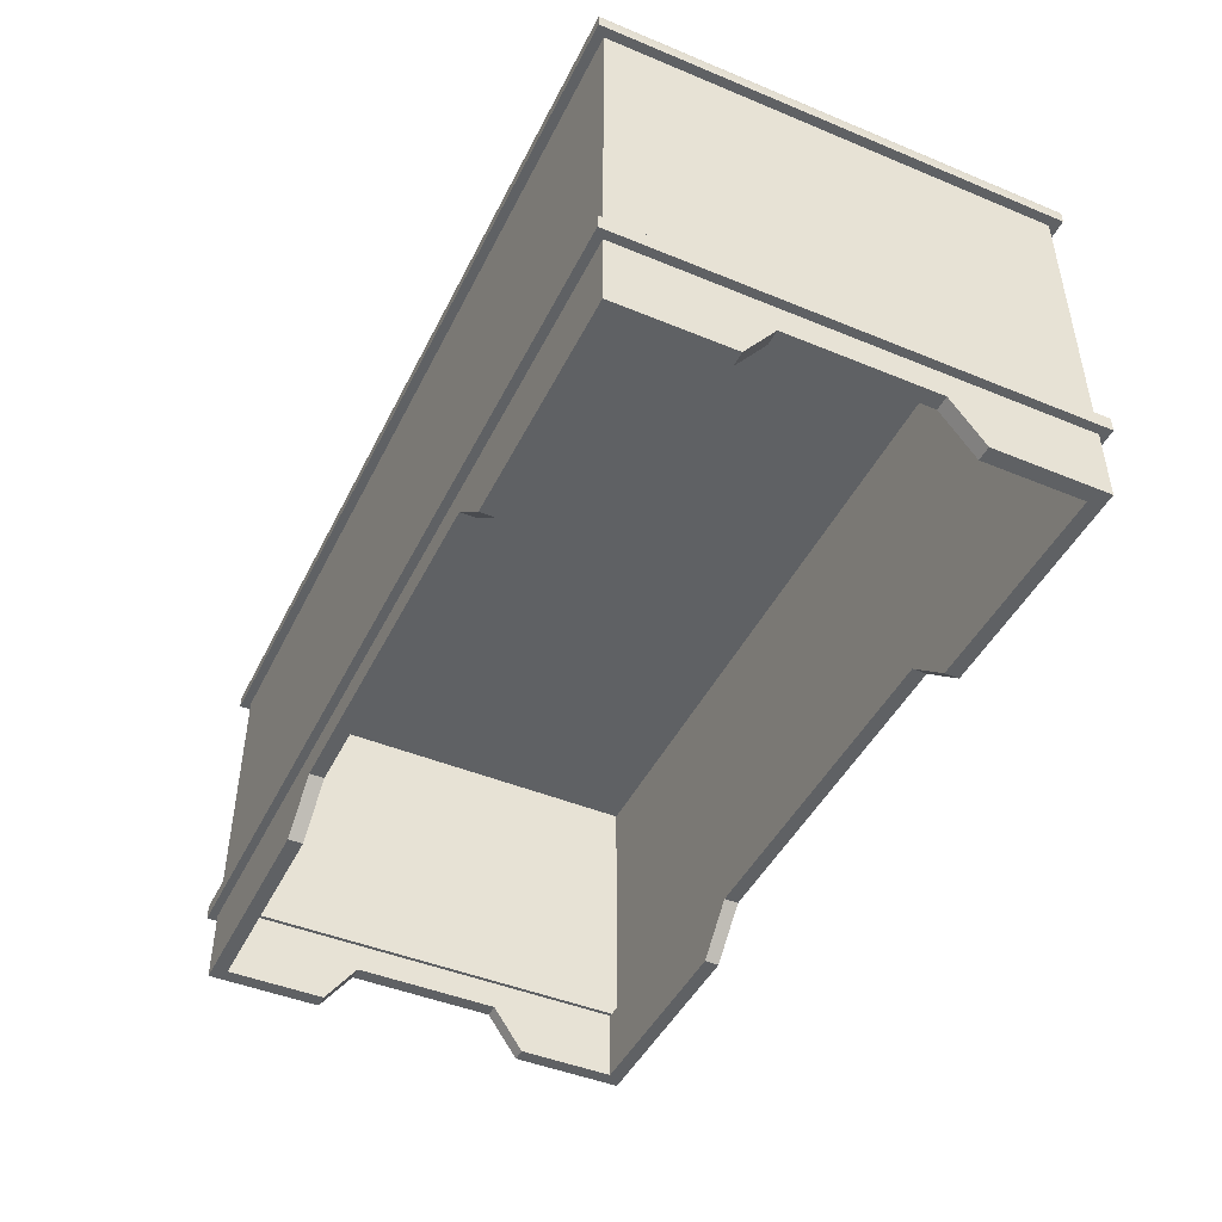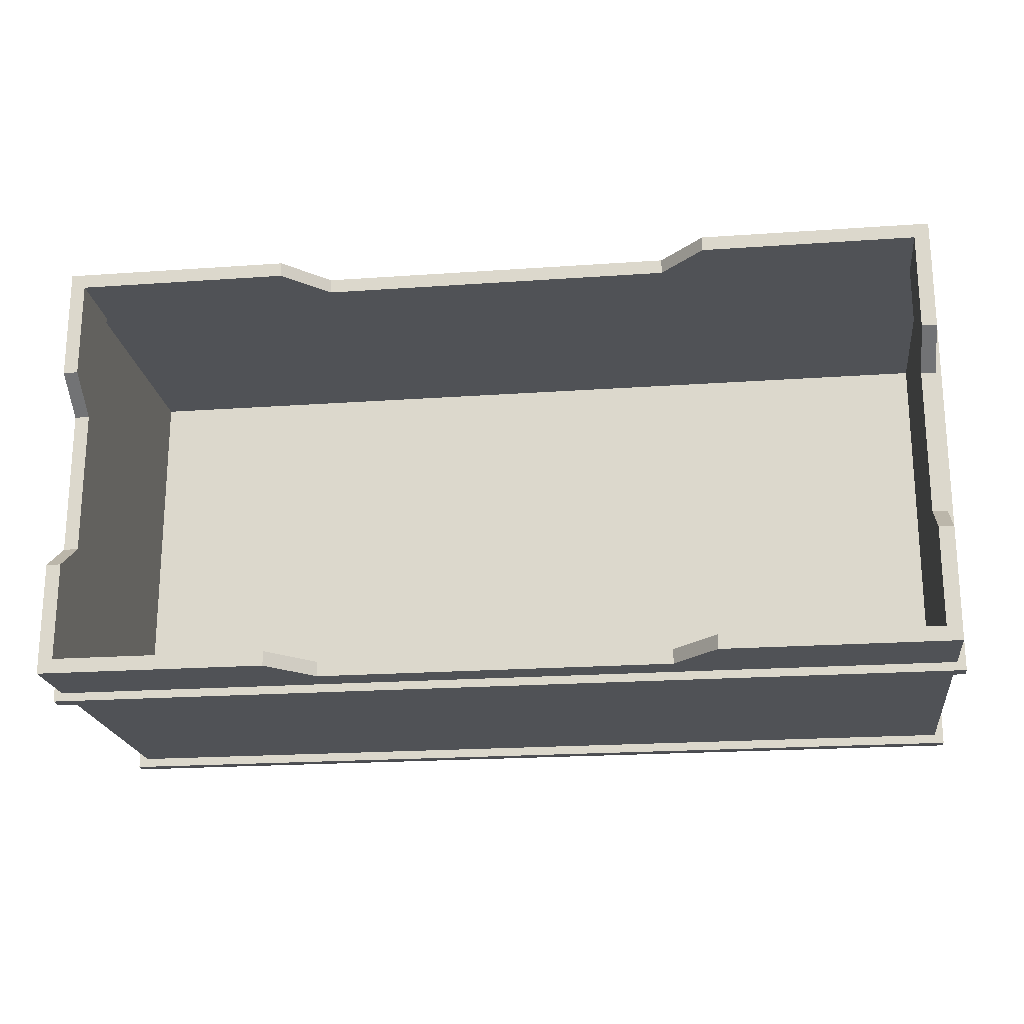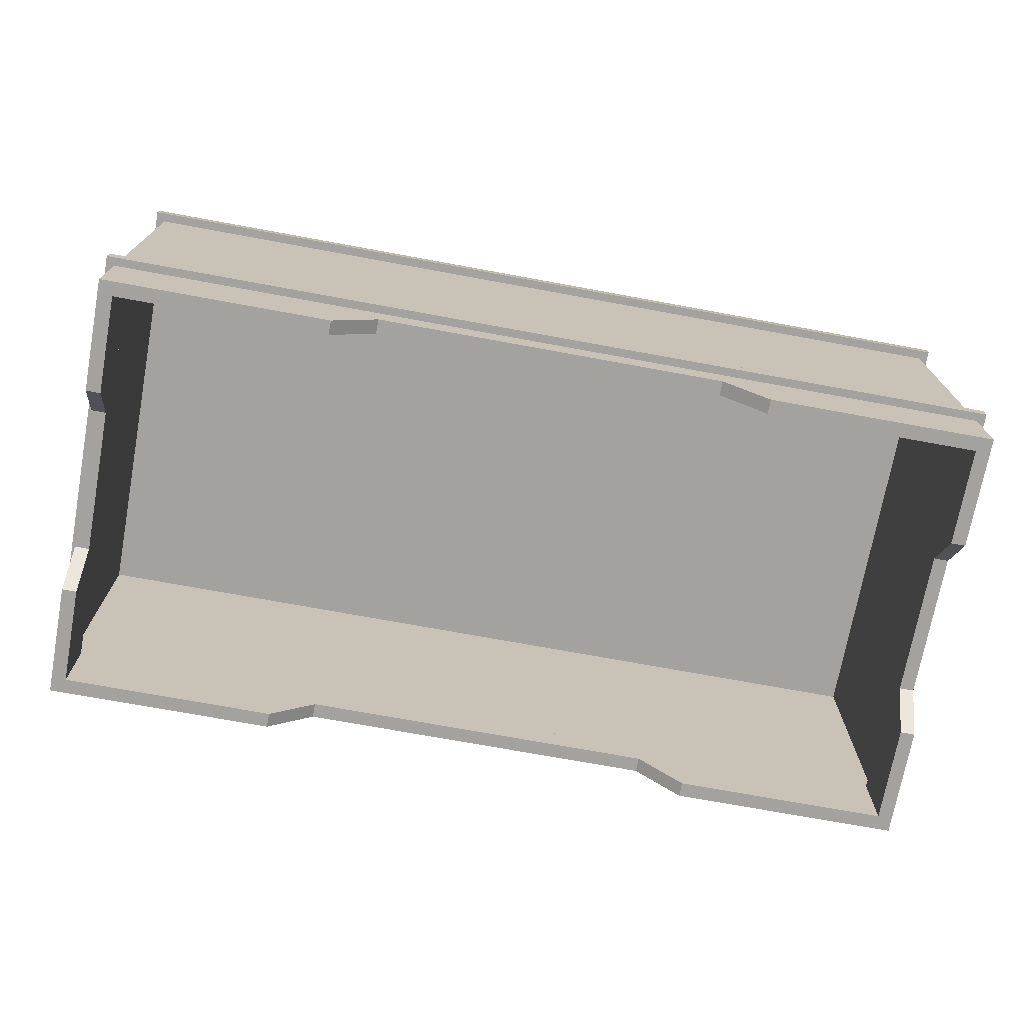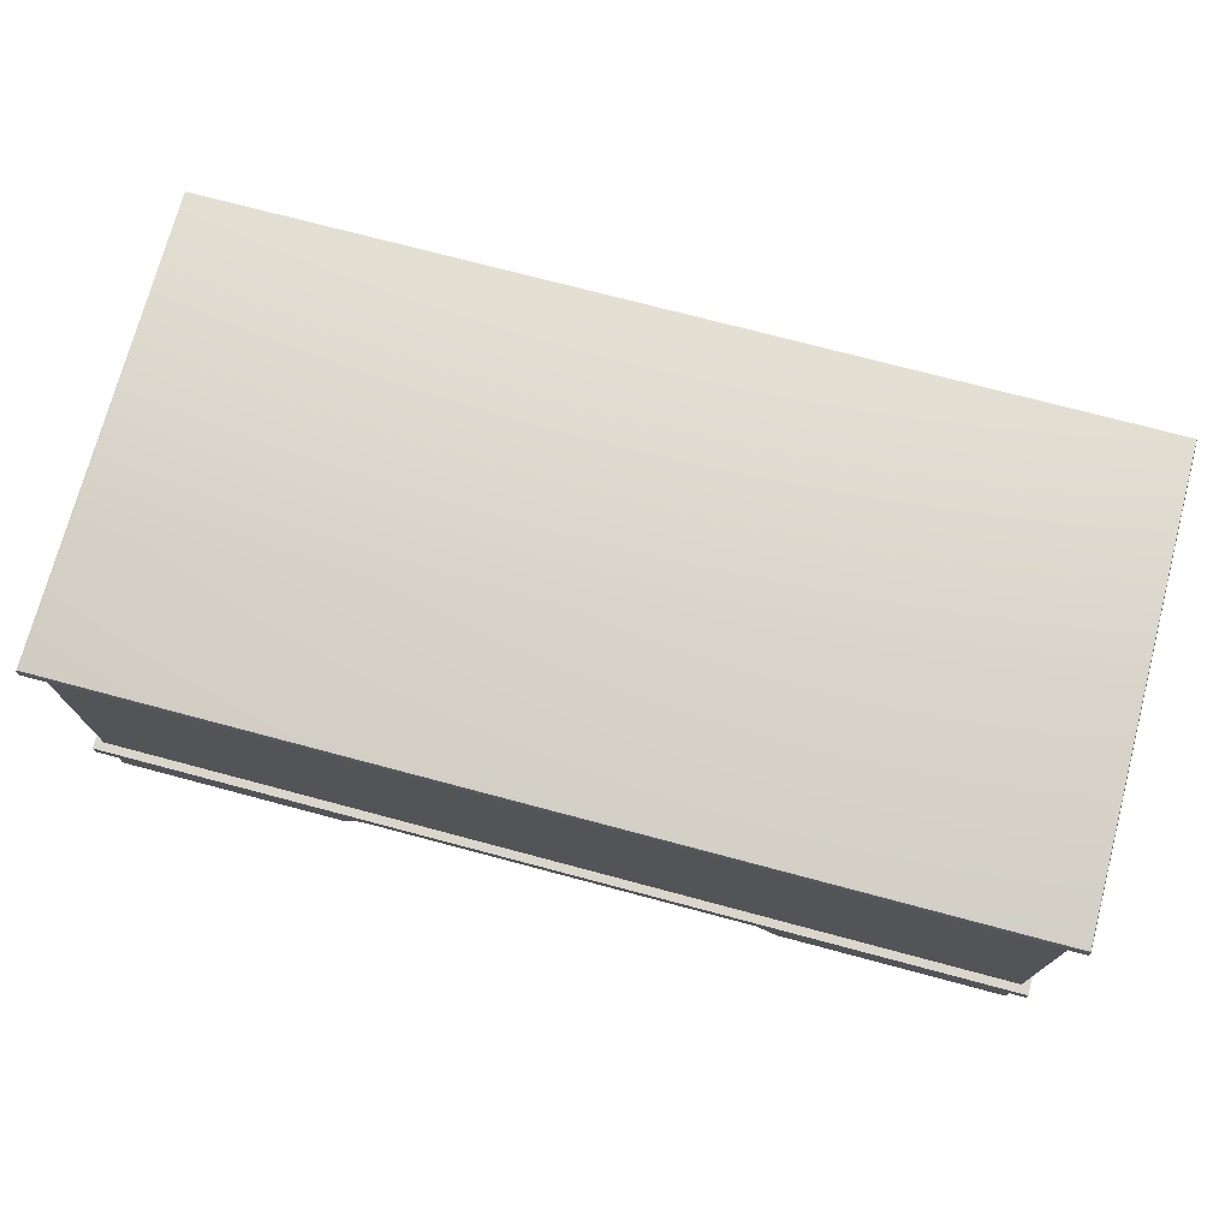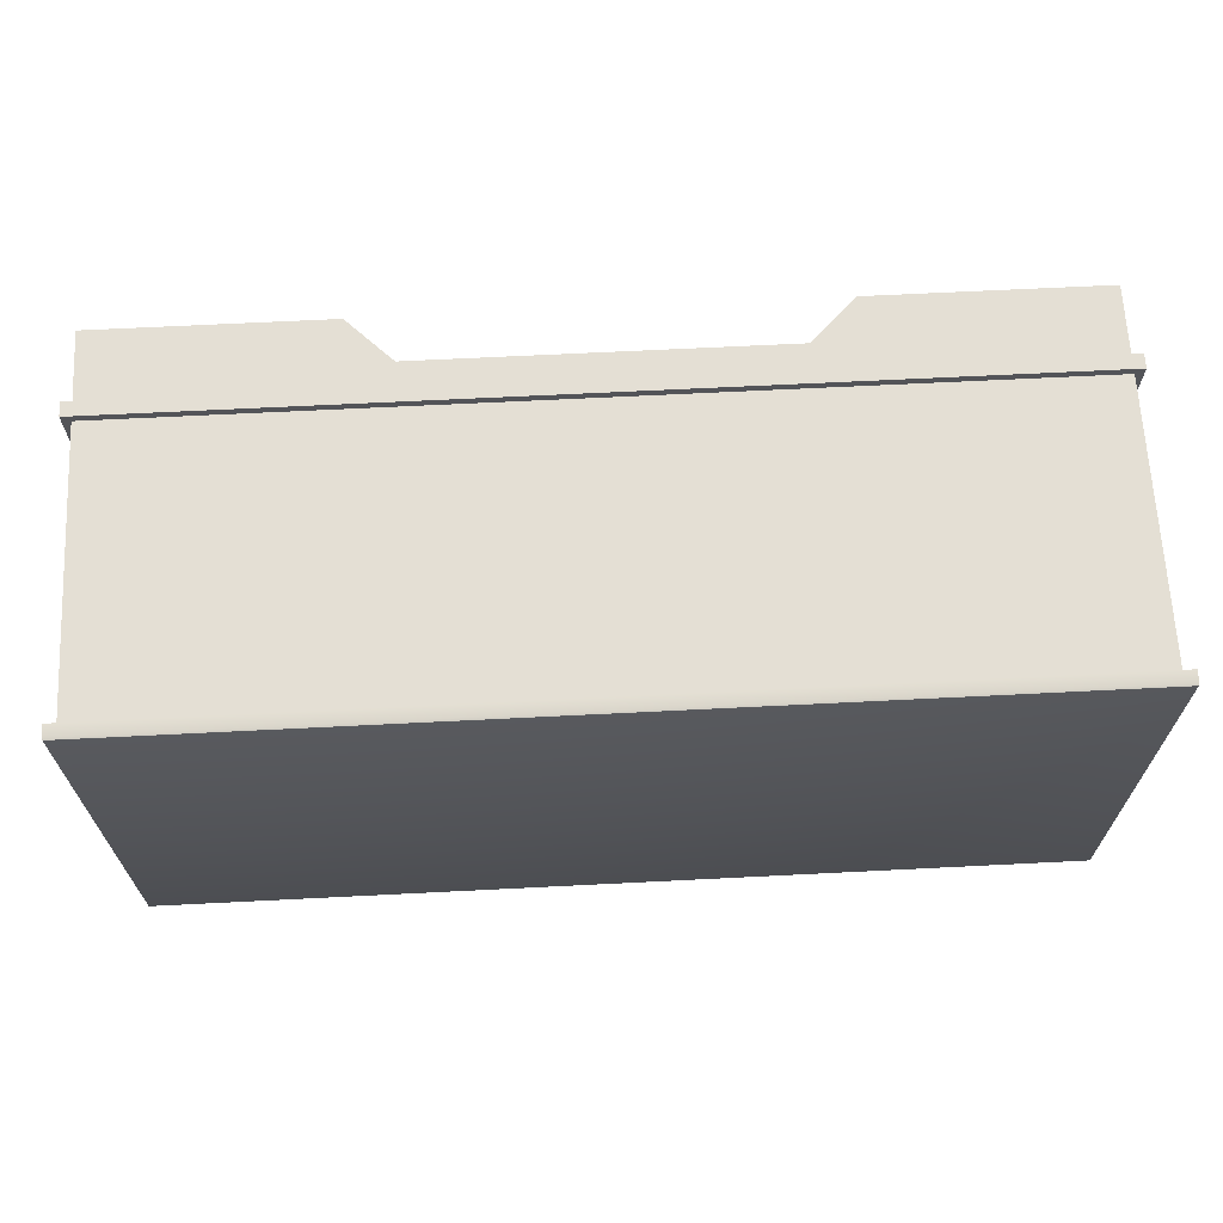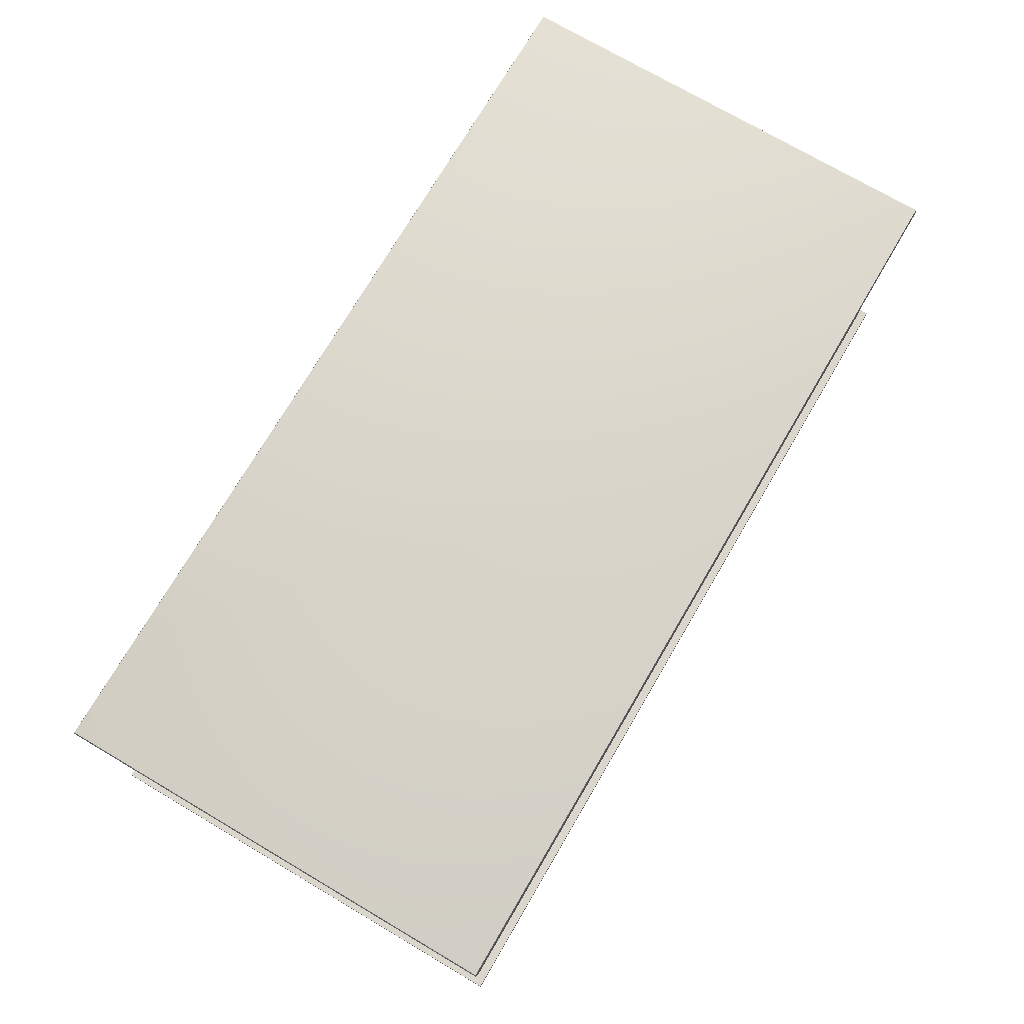
<metadata>
{"format":"obj","ext":"obj","renderer":"f3d","projection":"perspective","resolution":1024,"background":"white","views":[{"elev":-45.6,"azim":64.6,"up":"+Y"},{"elev":-20.7,"azim":7.3,"up":"+Z"},{"elev":-72.5,"azim":-10.4,"up":"+Y"},{"elev":73.6,"azim":14.9,"up":"+Y"},{"elev":66.3,"azim":177.1,"up":"+Z"},{"elev":73.9,"azim":-59.6,"up":"+Y"}]}
</metadata>
<code>
v  50 39.63 -25
v  50 39.63 25
v  -50 39.63 25
v  -50 39.63 -25
v  49.7 41.23 -24.7
v  -49.7 41.23 -24.7
v  -49.7 41.23 24.7
v  49.7 41.23 24.7
v  50 40.93 25
v  -50 40.93 25
v  50 40.93 -25
v  -50 40.93 -25
v  -49.92 41.15 24.93
v  49.92 41.15 24.93
v  49.92 41.15 -24.93
v  -49.92 41.15 -24.93
v  49 39.63 24
v  -49 39.63 24
v  -49 9.625 24
v  49 9.625 24
v  49 39.63 -24
v  49 9.625 -24
v  -49 39.63 -24
v  -49 9.625 -24
v  -49.92 8.025 -24.92
v  -49.92 8.025 24.92
v  -49.92 9.625 24.92
v  -49.92 9.625 -24.92
v  49.92 8.025 -24.92
v  49.92 9.625 -24.92
v  49.92 8.025 24.92
v  49.92 9.625 24.92
v  -49 8.025 -24
v  -49 8.025 24
v  49 8.025 24
v  49 8.025 -24
v  -49 0.0253 11.6
v  -49 8.025 11.6
v  -49 8.025 8.12
v  -49 4.845 8.12
v  -24.1 0.0253 -24
v  -24.1 8.025 -24
v  -19.28 8.025 -24
v  -19.28 4.845 -24
v  49 0.0253 -11.6
v  49 8.025 -11.6
v  49 8.025 -8.12
v  49 4.845 -8.12
v  24.1 0.0253 24
v  24.1 8.025 24
v  19.28 8.025 24
v  19.28 4.845 24
v  -47.4 0.0253 11.6
v  -47.4 4.845 8.12
v  -24.1 0.0253 -22.4
v  -19.28 4.845 -22.4
v  47.4 0.0253 -11.6
v  47.4 4.845 -8.12
v  24.1 0.0253 22.4
v  19.28 4.845 22.4
v  -47.4 8.025 -11.6
v  -49 8.025 -11.6
v  -49 8.025 -8.12
v  -47.4 8.025 -8.12
v  -24.1 8.025 22.4
v  -24.1 8.025 24
v  -19.28 8.025 24
v  -19.28 8.025 22.4
v  47.4 8.025 11.6
v  49 8.025 11.6
v  49 8.025 8.12
v  47.4 8.025 8.12
v  24.1 8.025 -22.4
v  24.1 8.025 -24
v  19.28 8.025 -24
v  19.28 8.025 -22.4
v  -47.4 8.025 11.6
v  -47.4 8.025 8.12
v  -24.1 8.025 -22.4
v  -19.28 8.025 -22.4
v  47.4 8.025 -11.6
v  47.4 8.025 -8.12
v  24.1 8.025 22.4
v  19.28 8.025 22.4
v  24.1 0.0253 -24
v  49 0.0253 -24
v  -0 4.845 -24
v  -0 8.025 -24
v  19.28 4.845 -24
v  -49 0.0253 -24
v  -24.1 0.0253 24
v  -49 0.0253 24
v  0 4.845 24
v  0 8.025 24
v  -19.28 4.845 24
v  49 0.0253 24
v  47.4 0.0253 -22.4
v  24.1 0.0253 -22.4
v  -0 4.845 -22.4
v  19.28 4.845 -22.4
v  -47.4 0.0253 -22.4
v  -47.4 0.0253 22.4
v  -24.1 0.0253 22.4
v  0 4.845 22.4
v  -19.28 4.845 22.4
v  47.4 0.0253 22.4
v  47.4 8.025 22.4
v  0 8.025 22.4
v  -47.4 8.025 22.4
v  -47.4 8.025 -22.4
v  -0 8.025 -22.4
v  47.4 8.025 -22.4
v  -49 0.0253 -11.6
v  -49 4.845 0
v  -49 8.025 0
v  -49 4.845 -8.12
v  49 0.0253 11.6
v  49 4.845 -0
v  49 8.025 -0
v  49 4.845 8.12
v  -47.4 0.0253 -11.6
v  -47.4 4.845 0
v  -47.4 4.845 -8.12
v  47.4 0.0253 11.6
v  47.4 4.845 -0
v  47.4 4.845 8.12
v  -47.4 8.025 0
v  47.4 8.025 -0
g Box001
f 1 2 3 4
f 5 6 7 8
f 9 10 3 2
f 11 9 2 1
f 12 11 1 4
f 10 12 4 3
f 7 13 14 8
f 8 14 15 5
f 5 15 16 6
f 6 16 13 7
f 13 10 9 14
f 14 9 11 15
f 15 11 12 16
f 16 12 10 13
f 17 18 19 20
f 21 17 20 22
f 23 21 22 24
f 18 23 24 19
f 25 26 27 28
f 29 25 28 30
f 31 29 30 32
f 26 31 32 27
f 28 27 19 24
f 30 28 24 22
f 32 30 22 20
f 27 32 20 19
f 26 25 33 34
f 31 26 34 35
f 29 31 35 36
f 25 29 36 33
f 37 38 39 40
f 41 42 43 44
f 45 46 47 48
f 49 50 51 52
f 53 37 40 54
f 55 41 44 56
f 57 45 48 58
f 59 49 52 60
f 61 62 63 64
f 65 66 67 68
f 69 70 71 72
f 73 74 75 76
f 77 53 54 78
f 79 55 56 80
f 81 57 58 82
f 83 59 60 84
f 85 74 36 86
f 87 88 75 89
f 42 41 90 33
f 91 66 34 92
f 93 94 67 95
f 50 49 96 35
f 97 98 85 86
f 99 87 89 100
f 41 55 101 90
f 102 103 91 92
f 104 93 95 105
f 49 59 106 96
f 107 83 50 35
f 108 94 51 84
f 66 65 109 34
f 110 79 42 33
f 111 88 43 80
f 74 73 112 36
f 73 98 97 112
f 111 99 100 76
f 55 79 110 101
f 65 103 102 109
f 108 104 105 68
f 59 83 107 106
f 76 75 88 111
f 89 75 74 85
f 100 89 85 98
f 76 100 98 73
f 52 51 94 93
f 60 52 93 104
f 84 60 104 108
f 84 51 50 83
f 44 43 88 87
f 56 44 87 99
f 80 56 99 111
f 80 43 42 79
f 68 67 94 108
f 95 67 66 91
f 105 95 91 103
f 68 105 103 65
f 113 62 33 90
f 114 115 63 116
f 38 37 92 34
f 117 70 35 96
f 118 119 71 120
f 46 45 86 36
f 101 121 113 90
f 122 114 116 123
f 37 53 102 92
f 106 124 117 96
f 125 118 120 126
f 45 57 97 86
f 109 77 38 34
f 127 115 39 78
f 62 61 110 33
f 112 81 46 36
f 128 119 47 82
f 70 69 107 35
f 61 121 101 110
f 127 122 123 64
f 53 77 109 102
f 69 124 106 107
f 128 125 126 72
f 57 81 112 97
f 48 47 119 118
f 58 48 118 125
f 82 58 125 128
f 82 47 46 81
f 72 71 119 128
f 120 71 70 117
f 126 120 117 124
f 72 126 124 69
f 40 39 115 114
f 54 40 114 122
f 78 54 122 127
f 78 39 38 77
f 64 63 115 127
f 116 63 62 113
f 123 116 113 121
f 64 123 121 61

</code>
